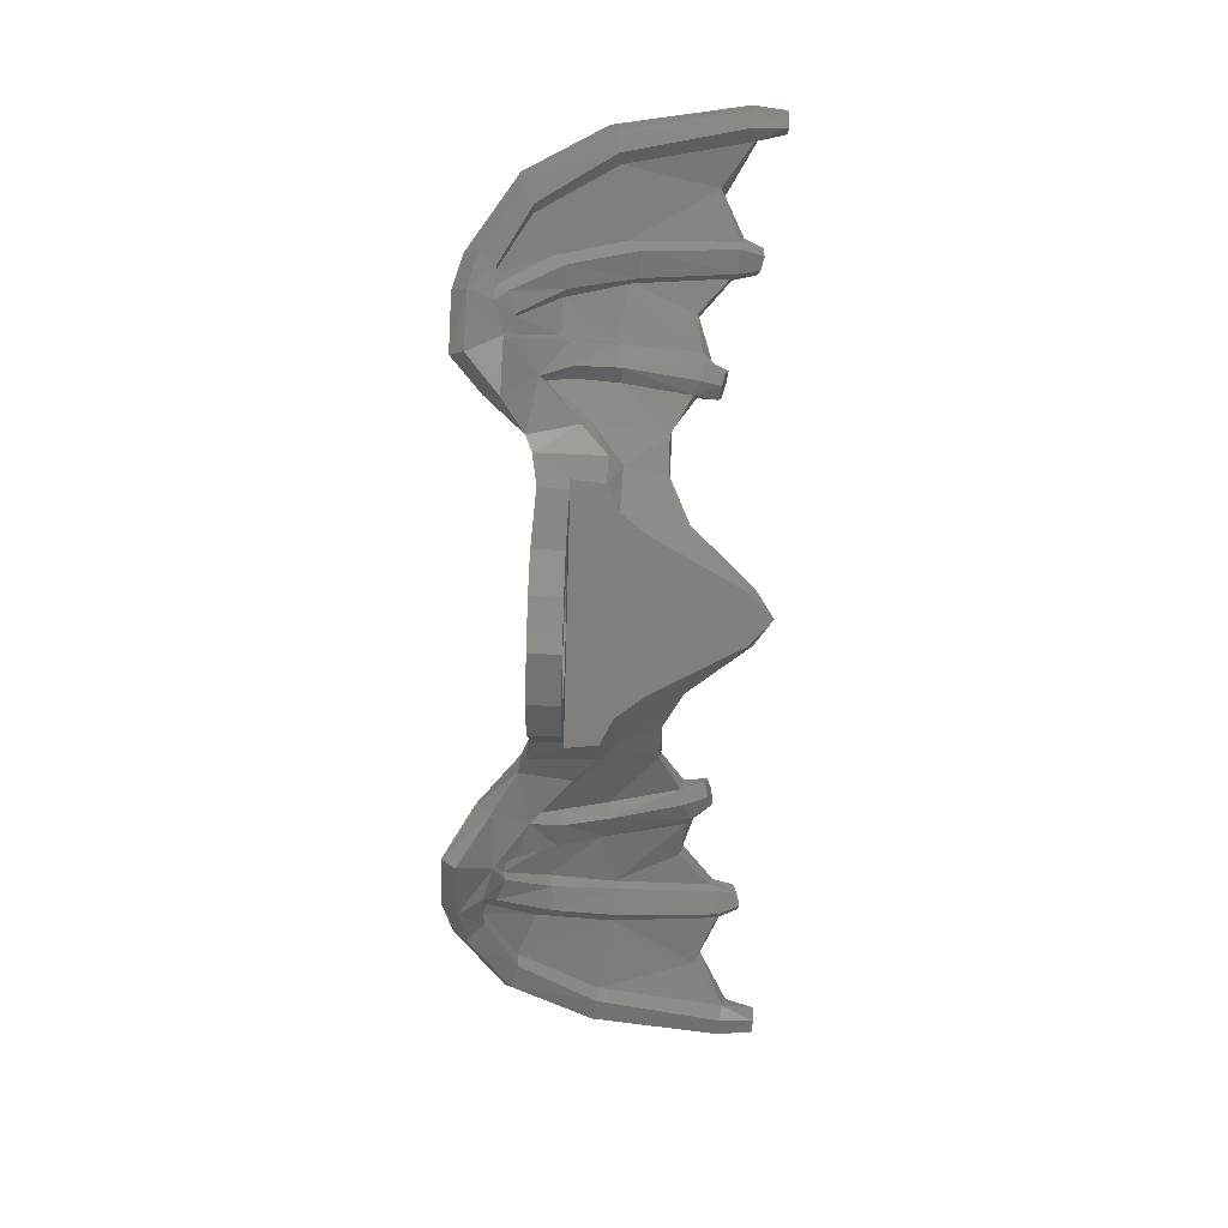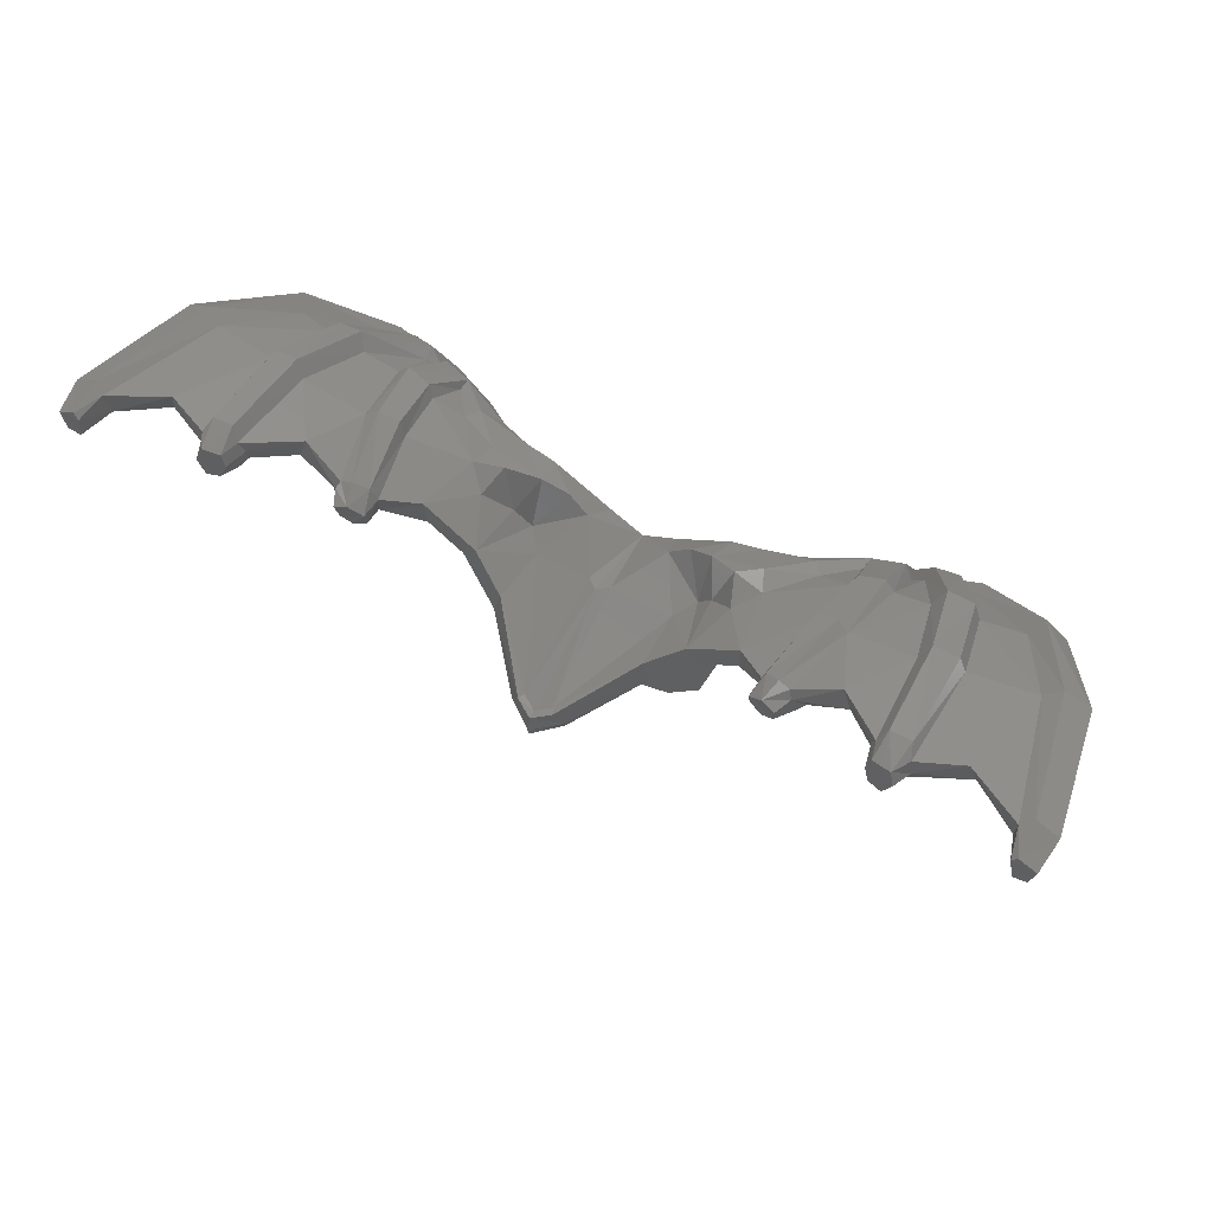
<metadata>
{"format":"stl","ext":"stl","renderer":"f3d","projection":"perspective","resolution":1024,"background":"white","views":[{"elev":-80.0,"azim":88.4,"up":"+Z"},{"elev":58.0,"azim":-151.3,"up":"+Z"}]}
</metadata>
<code>
# stl→obj: 374 verts, 748 faces
v -0.2165 0.0006 0.125
v -0.125 0.0006 0.2165
v -0.2165 -0.1248 0.125
v -0.125 -0.1248 0.2165
v 0 0.0006 0.25
v 0 -0.1248 0.25
v 0 0.0006 -0.25
v -0.125 0.0006 -0.2165
v 0 -0.1248 -0.25
v -0.125 -0.1248 -0.2165
v -0.2165 0.0006 -0.125
v -0.2165 -0.1248 -0.125
v -0.25 0.0006 0
v -0.25 -0.1248 0
v -0.4924 -0.1248 0.3675
v -0.3837 -0.1087 0.7981
v -0.6034 -0.1499 0.5327
v -0.5098 -0.1108 0.834
v -0.1945 -0.1248 -0.3369
v 0 -0.1248 -0.3891
v -0.3369 -0.1248 -0.1945
v -0.3891 -0.1248 0
v 0 0.0006 -0.3892
v -0.1946 0.0006 -0.337
v -0.337 0.0006 -0.1946
v -0.3892 0.0006 0
v -0.486 0.00064 0.354
v -1.012 -0.425 0.6421
v -0.999 -0.326 0.8073
v -1.036 -0.3552 0.6804
v -1.044 -0.284 0.7799
v -1.098 -0.3732 0.7927
v -1.086 -0.308 0.7845
v -1.157 -0.4471 0.6536
v -1.197 -0.3978 0.7754
v -1.209 -0.3986 0.6987
v -1.236 -0.3616 0.7526
v -1.281 -0.425 0.7466
v -1.268 -0.3691 0.7484
v -0.875 -0.2824 0.8126
v -0.7208 -0.1272 0.8906
v -0.8713 -0.2174 0.8267
v -0.7572 -0.06988 0.894
v -0.9041 -0.0626 1.015
v -0.8807 -0.04036 0.9658
v -1.003 -0.07916 1.04
v -1.044 -0.0642 1.006
v -1.227 -0.1044 1.099
v -1.19 -0.05444 1.048
v -1.293 0.2158 1.241
v -1.257 0.2474 1.179
v -0.9449 0.2202 1.147
v -0.9933 0.2373 1.118
v -1.333 -0.1148 1.077
v -1.394 0.207 1.225
v -1.367 -0.08684 1.034
v -1.426 0.2187 1.176
v -1.573 -0.2172 1.011
v -1.535 -0.1476 0.98
v -1.753 0.1303 1.187
v -1.689 0.1651 1.15
v -0.8432 0.2098 1.044
v -0.8642 0.2028 1.114
v -0.5281 0.2015 0.8717
v -0.6136 0.1146 0.9208
v -0.4858 0.0936 0.9407
v -0.5733 0.0292 0.9394
v -1.664 -0.2293 0.9242
v -1.861 0.1143 1.123
v -1.348 -0.4326 0.6614
v -1.21 -0.4703 0.5574
v -0.4236 0.1416 0.7641
v -0.3628 0.02684 0.8663
v -0.359 0.1192 0.6726
v -0.2613 -0.00124 0.802
v -0.2925 0.2006 0.6351
v -0.1751 0.01312 0.7399
v -1.865 0.6854 1.288
v -1.82 0.7132 1.256
v -1.958 0.6829 1.234
v -1.393 0.6093 1.279
v -1.415 0.6611 1.241
v -1.307 0.6107 1.287
v -1.594 0.588 1.251
v -1.277 0.6391 1.23
v -0.8692 0.528 1.126
v -0.9146 0.5359 1.111
v -0.8106 0.5036 1.092
v -0.7894 0.4914 1.022
v -0.4464 0.3891 0.7944
v -0.661 0.3933 0.9593
v -0.07376 0.7356 0.5222
v -0.3047 0.4577 0.6737
v -0.0616 0.7078 0.5239
v -1.091 0.4827 1.178
v -1.109 -0.2346 0.6886
v -1.056 -0.2735 0.6124
v -1.126 -0.2219 0.638
v -1.047 -0.268 0.5242
v -1.043 -0.2199 0.6988
v -1.027 -0.1744 0.6345
v -1.239 0.218 1.041
v -1.261 0.245 1.006
v -1.266 0.6151 1.119
v -1.286 0.6414 1.088
v -1.18 -0.05656 0.9065
v -1.216 -0.03508 0.8622
v -1.04 -0.05896 0.8487
v -1.02 -0.0198 0.7852
v -1.026 0.1545 0.9567
v -1.005 0.1781 0.8963
v -0.9752 0.5082 1.011
v -0.9381 0.5155 0.9521
v -1.126 0.4869 1.074
v -0.9246 0.00344 0.749
v -0.89 -0.1328 0.6309
v -0.8652 -0.1057 0.7076
v -0.8713 -0.00532 0.7987
v -0.9151 0.1928 0.8383
v -0.854 0.1813 0.8695
v -0.8678 0.4938 0.9066
v -0.8074 0.475 0.9245
v -1.384 0.6561 1.076
v -1.371 0.2536 0.9838
v -1.209 -0.2576 0.6338
v -1.177 -0.3054 0.5308
v -1.312 -0.0384 0.8448
v -1.212 -0.3198 0.6046
v -1.235 -0.2993 0.6601
v -1.304 -0.3037 0.6148
v -1.276 -0.3142 0.6646
v -1.541 -0.1706 0.8004
v -1.504 -0.1754 0.8497
v -1.342 -0.1007 0.8741
v -1.409 0.2023 1.032
v -1.414 0.6558 1.125
v -1.748 0.1533 0.9853
v -1.705 0.1629 1.028
v -1.862 0.6778 1.1
v -1.811 0.6936 1.144
v -1.623 0.5656 1.142
v -0.5218 0.00064 0.4
v -1.359 0.7496 1.122
v -1.302 0.7358 1.127
v -0.846 0.5896 0.9546
v -0.8927 0.5991 0.9826
v -1.867 0.8248 1.118
v -1.931 0.6778 1.123
v -1.835 0.139 1.009
v -1.636 -0.1964 0.8151
v -1.364 -0.37 0.5797
v -1.221 -0.4042 0.4612
v -0.5962 0.1444 0.5545
v -0.5539 0.2019 0.6318
v -0.5063 0.137 0.4
v -0.3985 0.1918 0.4
v -0.7084 0.03448 0.6329
v -0.7039 0.07796 0.7142
v -0.656 0.383 0.8322
v -0.5083 0.3825 0.724
v -1.258 0.6236 1.174
v -1.281 0.7227 1.18
v -1.427 0.668 1.18
v -1.392 0.746 1.185
v -1.297 0.7177 1.238
v -1.373 0.7309 1.242
v -0.788 0.5753 0.9786
v -0.7873 0.5902 1.041
v -0.8429 0.6102 1.088
v -0.9313 0.5516 1.074
v -0.9 0.6182 1.061
v -1.92 0.8271 1.132
v -1.941 0.8247 1.214
v -1.866 0.8248 1.254
v -1.846 0.8312 1.23
v -0.306 0.3149 0.4
v -0.3326 0.4664 0.5828
v -0.1031 0.6946 0.4
v -0.1128 0.7178 0.4595
v 0 0.7941 0.4306
v 0 0.7906 0.4
v -0.6674 -0.1791 0.5702
v -0.8145 -0.2748 0.5094
v -0.9923 -0.404 0.3275
v -0.9757 -0.4641 0.391
v -0.6467 -0.1772 0.7926
v -0.8117 -0.3481 0.6118
v -0.1414 -0.1195 0.6306
v 0 -0.1138 0.5607
v 0 0.7785 0.4997
v 0 0.7456 0.506
v 0 0.2691 0.6961
v -0.046 0.2324 0.692
v 0.2165 0.0006 0.125
v 0.2165 -0.1248 0.125
v 0.125 0.0006 0.2165
v 0.125 -0.1248 0.2165
v 0.125 0.0006 -0.2165
v 0.125 -0.1248 -0.2165
v 0.2165 0.0006 -0.125
v 0.2165 -0.1248 -0.125
v 0.25 0.0006 0
v 0.25 -0.1248 0
v 0.4924 -0.1248 0.3675
v 0.6034 -0.1499 0.5327
v 0.3837 -0.1087 0.7981
v 0.5098 -0.1108 0.834
v 0.1945 -0.1248 -0.3369
v 0.3369 -0.1248 -0.1945
v 0.3891 -0.1248 0
v 0.1946 0.0006 -0.337
v 0.337 0.0006 -0.1946
v 0.3892 0.0006 0
v 0.486 0.00064 0.354
v 1.012 -0.425 0.6421
v 1.036 -0.3552 0.6804
v 0.999 -0.326 0.8073
v 1.044 -0.284 0.7799
v 1.098 -0.3732 0.7927
v 1.086 -0.308 0.7845
v 1.157 -0.4471 0.6536
v 1.197 -0.3978 0.7754
v 1.209 -0.3986 0.6987
v 1.236 -0.3616 0.7526
v 1.281 -0.425 0.7466
v 1.268 -0.3691 0.7484
v 0.875 -0.2824 0.8126
v 0.8713 -0.2174 0.8267
v 0.7208 -0.1272 0.8906
v 0.7572 -0.06988 0.894
v 0.9041 -0.0626 1.015
v 0.8807 -0.04036 0.9658
v 1.003 -0.07916 1.04
v 1.044 -0.0642 1.006
v 1.227 -0.1044 1.099
v 1.19 -0.05444 1.048
v 1.293 0.2158 1.241
v 1.257 0.2474 1.179
v 0.9449 0.2202 1.147
v 0.9933 0.2373 1.118
v 1.333 -0.1148 1.077
v 1.394 0.207 1.225
v 1.367 -0.08684 1.034
v 1.426 0.2187 1.176
v 1.573 -0.2172 1.011
v 1.535 -0.1476 0.98
v 1.753 0.1303 1.187
v 1.689 0.1651 1.15
v 0.8432 0.2098 1.044
v 0.8642 0.2028 1.114
v 0.5281 0.2015 0.8717
v 0.4858 0.0936 0.9407
v 0.6136 0.1146 0.9208
v 0.5733 0.0292 0.9394
v 1.664 -0.2293 0.9242
v 1.861 0.1143 1.123
v 1.348 -0.4326 0.6614
v 1.21 -0.4703 0.5574
v 0.4236 0.1416 0.7641
v 0.359 0.1192 0.6726
v 0.3628 0.02684 0.8663
v 0.2613 -0.00124 0.802
v 0.2925 0.2006 0.6351
v 0.1751 0.01312 0.7399
v 1.865 0.6854 1.288
v 1.82 0.7132 1.256
v 1.958 0.6829 1.234
v 1.393 0.6093 1.279
v 1.415 0.6611 1.241
v 1.307 0.6107 1.287
v 1.594 0.588 1.251
v 1.277 0.6391 1.23
v 0.8692 0.528 1.126
v 0.9146 0.5359 1.111
v 0.8106 0.5036 1.092
v 0.7894 0.4914 1.022
v 0.4464 0.3891 0.7944
v 0.661 0.3933 0.9593
v 0.07376 0.7356 0.5222
v 0.0616 0.7078 0.5239
v 0.3047 0.4577 0.6737
v 1.091 0.4827 1.178
v 1.109 -0.2346 0.6886
v 1.126 -0.2219 0.638
v 1.056 -0.2735 0.6124
v 1.047 -0.268 0.5242
v 1.043 -0.2199 0.6988
v 1.027 -0.1744 0.6345
v 1.239 0.218 1.041
v 1.266 0.6151 1.119
v 1.261 0.245 1.006
v 1.286 0.6414 1.088
v 1.18 -0.05656 0.9065
v 1.216 -0.03508 0.8622
v 1.04 -0.05896 0.8487
v 1.02 -0.0198 0.7852
v 1.026 0.1545 0.9567
v 1.005 0.1781 0.8963
v 0.9752 0.5082 1.011
v 0.9381 0.5155 0.9521
v 1.126 0.4869 1.074
v 0.9246 0.00344 0.749
v 0.89 -0.1328 0.6309
v 0.8652 -0.1057 0.7076
v 0.8713 -0.00532 0.7987
v 0.9151 0.1928 0.8383
v 0.854 0.1813 0.8695
v 0.8678 0.4938 0.9066
v 0.8074 0.475 0.9245
v 1.384 0.6561 1.076
v 1.371 0.2536 0.9838
v 1.209 -0.2576 0.6338
v 1.177 -0.3054 0.5308
v 1.312 -0.0384 0.8448
v 1.212 -0.3198 0.6046
v 1.235 -0.2993 0.6601
v 1.304 -0.3037 0.6148
v 1.276 -0.3142 0.6646
v 1.541 -0.1706 0.8004
v 1.504 -0.1754 0.8497
v 1.342 -0.1007 0.8741
v 1.409 0.2023 1.032
v 1.414 0.6558 1.125
v 1.748 0.1533 0.9853
v 1.705 0.1629 1.028
v 1.862 0.6778 1.1
v 1.811 0.6936 1.144
v 1.623 0.5656 1.142
v 0.5218 0.00064 0.4
v 1.359 0.7496 1.122
v 1.302 0.7358 1.127
v 0.846 0.5896 0.9546
v 0.8927 0.5991 0.9826
v 1.867 0.8248 1.118
v 1.931 0.6778 1.123
v 1.835 0.139 1.009
v 1.636 -0.1964 0.8151
v 1.364 -0.37 0.5797
v 1.221 -0.4042 0.4612
v 0.5962 0.1444 0.5545
v 0.5063 0.137 0.4
v 0.5539 0.2019 0.6318
v 0.3985 0.1918 0.4
v 0.7084 0.03448 0.6329
v 0.7039 0.07796 0.7142
v 0.656 0.383 0.8322
v 0.5083 0.3825 0.724
v 1.258 0.6236 1.174
v 1.281 0.7227 1.18
v 1.427 0.668 1.18
v 1.392 0.746 1.185
v 1.297 0.7177 1.238
v 1.373 0.7309 1.242
v 0.788 0.5753 0.9786
v 0.7873 0.5902 1.041
v 0.8429 0.6102 1.088
v 0.9313 0.5516 1.074
v 0.9 0.6182 1.061
v 1.92 0.8271 1.132
v 1.941 0.8247 1.214
v 1.866 0.8248 1.254
v 1.846 0.8312 1.23
v 0.306 0.3149 0.4
v 0.3326 0.4664 0.5828
v 0.1031 0.6946 0.4
v 0.1128 0.7178 0.4595
v 0.6674 -0.1791 0.5702
v 0.8145 -0.2748 0.5094
v 0.9923 -0.404 0.3275
v 0.9757 -0.4641 0.391
v 0.6467 -0.1772 0.7926
v 0.8117 -0.3481 0.6118
v 0.1414 -0.1195 0.6306
v 0.046 0.2324 0.692
f 1 2 3
f 2 4 3
f 2 5 4
f 5 6 4
f 7 8 9
f 8 10 9
f 8 11 10
f 11 12 10
f 11 13 12
f 13 14 12
f 13 1 14
f 1 3 14
f 15 16 17
f 16 18 17
f 10 19 9
f 19 20 9
f 12 21 10
f 21 19 10
f 14 22 12
f 22 21 12
f 7 23 8
f 23 24 8
f 8 24 11
f 24 25 11
f 11 25 13
f 25 26 13
f 24 23 19
f 23 20 19
f 26 25 22
f 25 21 22
f 25 24 21
f 24 19 21
f 22 15 26
f 15 27 26
f 28 29 30
f 29 31 30
f 28 30 32
f 30 33 32
f 28 32 34
f 32 35 34
f 34 35 36
f 35 37 36
f 34 36 38
f 36 39 38
f 40 41 42
f 41 43 42
f 40 42 44
f 42 45 44
f 46 47 29
f 47 31 29
f 32 33 48
f 33 49 48
f 48 49 50
f 49 51 50
f 52 53 46
f 53 47 46
f 32 48 35
f 48 54 35
f 48 50 54
f 50 55 54
f 35 54 37
f 54 56 37
f 54 55 56
f 55 57 56
f 38 39 58
f 39 59 58
f 58 59 60
f 59 61 60
f 45 62 44
f 62 63 44
f 64 65 66
f 65 67 66
f 63 52 44
f 52 46 44
f 44 46 40
f 46 29 40
f 68 58 69
f 58 60 69
f 70 38 68
f 38 58 68
f 71 34 70
f 34 38 70
f 72 73 74
f 73 75 74
f 64 66 72
f 66 73 72
f 76 74 77
f 74 75 77
f 60 61 78
f 61 79 78
f 69 60 80
f 60 78 80
f 55 81 57
f 81 82 57
f 83 81 50
f 81 55 50
f 79 61 84
f 61 57 84
f 84 57 82
f 50 51 83
f 51 85 83
f 57 61 56
f 61 59 56
f 59 39 56
f 39 37 56
f 31 47 33
f 47 49 33
f 47 53 49
f 53 51 49
f 52 86 53
f 86 87 53
f 63 88 52
f 88 86 52
f 63 62 88
f 62 89 88
f 42 43 45
f 43 65 45
f 65 62 45
f 65 43 67
f 43 41 67
f 72 90 64
f 90 91 64
f 89 62 91
f 62 65 91
f 64 91 65
f 92 93 94
f 94 93 76
f 93 90 76
f 76 90 74
f 74 90 72
f 85 51 95
f 51 53 95
f 95 53 87
f 31 33 30
f 36 37 39
f 96 97 98
f 97 99 98
f 100 101 97
f 101 99 97
f 102 103 104
f 103 105 104
f 106 96 107
f 96 98 107
f 106 107 102
f 107 103 102
f 108 109 100
f 109 101 100
f 110 111 108
f 111 109 108
f 102 110 106
f 110 108 106
f 106 108 96
f 108 100 96
f 110 112 111
f 112 113 111
f 104 114 102
f 110 102 112
f 102 114 112
f 96 100 97
f 115 116 109
f 116 101 109
f 116 115 117
f 115 118 117
f 115 119 118
f 119 120 118
f 119 115 111
f 115 109 111
f 121 119 113
f 119 111 113
f 121 122 119
f 122 120 119
f 123 105 124
f 105 103 124
f 125 98 126
f 98 99 126
f 127 107 125
f 107 98 125
f 124 103 127
f 103 107 127
f 126 128 125
f 128 129 125
f 126 130 128
f 130 131 128
f 130 132 131
f 132 133 131
f 127 125 134
f 125 129 134
f 124 127 135
f 127 134 135
f 123 124 136
f 124 135 136
f 132 137 133
f 137 138 133
f 134 133 135
f 133 138 135
f 133 134 131
f 134 129 131
f 137 139 138
f 139 140 138
f 140 141 138
f 136 135 141
f 141 135 138
f 129 128 131
f 142 27 15
f 143 144 123
f 144 105 123
f 121 113 145
f 113 146 145
f 147 140 139
f 148 139 149
f 139 137 149
f 149 137 150
f 137 132 150
f 150 132 151
f 132 130 151
f 151 130 152
f 130 126 152
f 80 148 69
f 148 149 69
f 150 68 149
f 68 69 149
f 151 70 150
f 70 68 150
f 70 151 71
f 151 152 71
f 153 154 155
f 154 156 155
f 157 158 153
f 158 154 153
f 116 117 157
f 117 158 157
f 117 118 158
f 122 159 120
f 118 120 158
f 120 159 158
f 158 159 154
f 154 159 160
f 85 95 161
f 95 114 161
f 104 161 114
f 162 161 144
f 161 104 144
f 104 105 144
f 123 136 143
f 136 163 143
f 164 143 163
f 161 162 85
f 162 165 85
f 83 85 165
f 81 83 166
f 83 165 166
f 81 166 82
f 164 163 166
f 163 82 166
f 122 167 89
f 88 89 168
f 89 167 168
f 168 169 88
f 169 86 88
f 86 169 87
f 87 169 170
f 171 170 169
f 87 170 95
f 170 114 95
f 112 114 170
f 113 112 146
f 112 170 146
f 146 170 171
f 167 122 145
f 122 121 145
f 89 91 122
f 91 159 122
f 84 163 141
f 141 163 136
f 84 82 163
f 79 84 140
f 84 141 140
f 172 147 148
f 147 139 148
f 80 173 148
f 173 172 148
f 78 79 174
f 79 175 174
f 173 80 174
f 80 78 174
f 176 156 177
f 156 154 177
f 160 177 154
f 176 177 178
f 177 179 178
f 179 180 178
f 180 181 178
f 155 156 142
f 157 182 116
f 182 183 116
f 182 157 17
f 157 153 17
f 184 99 183
f 183 99 116
f 116 99 101
f 184 185 152
f 185 71 152
f 184 152 99
f 152 126 99
f 18 186 17
f 186 182 17
f 186 187 182
f 187 183 182
f 184 183 185
f 183 187 185
f 41 40 186
f 186 40 187
f 40 28 187
f 187 28 185
f 71 185 34
f 185 28 34
f 186 18 41
f 18 67 41
f 40 29 28
f 16 73 18
f 18 73 67
f 66 67 73
f 77 75 188
f 75 16 188
f 16 75 73
f 6 189 4
f 189 188 4
f 1 27 2
f 1 26 27
f 26 1 13
f 190 92 191
f 92 94 191
f 92 190 179
f 190 180 179
f 192 193 189
f 193 77 189
f 77 188 189
f 179 177 92
f 177 93 92
f 177 160 93
f 160 90 93
f 191 94 192
f 76 193 94
f 94 193 192
f 77 193 76
f 160 159 90
f 159 91 90
f 175 173 174
f 162 164 165
f 165 164 166
f 164 162 143
f 143 162 144
f 171 169 146
f 169 168 146
f 146 168 145
f 145 168 167
f 175 147 173
f 147 172 173
f 15 17 142
f 17 153 142
f 142 153 155
f 16 15 188
f 188 15 4
f 4 15 3
f 14 3 22
f 3 15 22
f 147 175 140
f 175 79 140
f 194 195 196
f 196 195 197
f 196 197 5
f 5 197 6
f 7 9 198
f 198 9 199
f 198 199 200
f 200 199 201
f 200 201 202
f 202 201 203
f 202 203 194
f 194 203 195
f 204 205 206
f 206 205 207
f 199 9 208
f 208 9 20
f 201 199 209
f 209 199 208
f 203 201 210
f 210 201 209
f 7 198 23
f 23 198 211
f 198 200 211
f 211 200 212
f 200 202 212
f 212 202 213
f 211 208 23
f 23 208 20
f 213 210 212
f 212 210 209
f 212 209 211
f 211 209 208
f 210 213 204
f 204 213 214
f 215 216 217
f 217 216 218
f 215 219 216
f 216 219 220
f 215 221 219
f 219 221 222
f 221 223 222
f 222 223 224
f 221 225 223
f 223 225 226
f 227 228 229
f 229 228 230
f 227 231 228
f 228 231 232
f 233 217 234
f 234 217 218
f 219 235 220
f 220 235 236
f 235 237 236
f 236 237 238
f 239 233 240
f 240 233 234
f 219 222 235
f 235 222 241
f 235 241 237
f 237 241 242
f 222 224 241
f 241 224 243
f 241 243 242
f 242 243 244
f 225 245 226
f 226 245 246
f 245 247 246
f 246 247 248
f 232 231 249
f 249 231 250
f 251 252 253
f 253 252 254
f 250 231 239
f 239 231 233
f 231 227 233
f 233 227 217
f 255 256 245
f 245 256 247
f 257 255 225
f 225 255 245
f 258 257 221
f 221 257 225
f 259 260 261
f 261 260 262
f 251 259 252
f 252 259 261
f 263 264 260
f 260 264 262
f 247 265 248
f 248 265 266
f 256 267 247
f 247 267 265
f 242 244 268
f 268 244 269
f 270 237 268
f 268 237 242
f 266 271 248
f 248 271 244
f 271 269 244
f 237 270 238
f 238 270 272
f 244 243 248
f 248 243 246
f 246 243 226
f 226 243 224
f 218 220 234
f 234 220 236
f 234 236 240
f 240 236 238
f 239 240 273
f 273 240 274
f 250 239 275
f 275 239 273
f 250 275 249
f 249 275 276
f 228 232 230
f 230 232 253
f 253 232 249
f 253 254 230
f 230 254 229
f 259 251 277
f 277 251 278
f 276 278 249
f 249 278 253
f 251 253 278
f 279 280 281
f 280 263 281
f 281 263 277
f 263 260 277
f 260 259 277
f 272 282 238
f 238 282 240
f 282 274 240
f 218 216 220
f 223 226 224
f 283 284 285
f 285 284 286
f 287 285 288
f 288 285 286
f 289 290 291
f 291 290 292
f 293 294 283
f 283 294 284
f 293 289 294
f 294 289 291
f 295 287 296
f 296 287 288
f 297 295 298
f 298 295 296
f 289 293 297
f 297 293 295
f 293 283 295
f 295 283 287
f 297 298 299
f 299 298 300
f 290 289 301
f 297 299 289
f 289 299 301
f 283 285 287
f 302 296 303
f 303 296 288
f 303 304 302
f 302 304 305
f 302 305 306
f 306 305 307
f 306 298 302
f 302 298 296
f 308 300 306
f 306 300 298
f 308 306 309
f 309 306 307
f 310 311 292
f 292 311 291
f 312 313 284
f 284 313 286
f 314 312 294
f 294 312 284
f 311 314 291
f 291 314 294
f 313 312 315
f 315 312 316
f 313 315 317
f 317 315 318
f 317 318 319
f 319 318 320
f 314 321 312
f 312 321 316
f 311 322 314
f 314 322 321
f 310 323 311
f 311 323 322
f 319 320 324
f 324 320 325
f 321 322 320
f 320 322 325
f 320 318 321
f 321 318 316
f 324 325 326
f 326 325 327
f 327 325 328
f 323 328 322
f 328 325 322
f 316 318 315
f 329 204 214
f 330 310 331
f 331 310 292
f 308 332 300
f 300 332 333
f 334 326 327
f 335 336 326
f 326 336 324
f 336 337 324
f 324 337 319
f 337 338 319
f 319 338 317
f 338 339 317
f 317 339 313
f 267 256 335
f 335 256 336
f 337 336 255
f 255 336 256
f 338 337 257
f 257 337 255
f 257 258 338
f 338 258 339
f 340 341 342
f 342 341 343
f 344 340 345
f 345 340 342
f 303 344 304
f 304 344 345
f 304 345 305
f 309 307 346
f 305 345 307
f 307 345 346
f 345 342 346
f 342 347 346
f 272 348 282
f 282 348 301
f 290 301 348
f 349 331 348
f 348 331 290
f 290 331 292
f 310 330 323
f 323 330 350
f 351 350 330
f 348 272 349
f 349 272 352
f 270 352 272
f 268 353 270
f 270 353 352
f 268 269 353
f 351 353 350
f 350 353 269
f 309 276 354
f 275 355 276
f 276 355 354
f 355 275 356
f 356 275 273
f 273 274 356
f 274 357 356
f 358 356 357
f 274 282 357
f 357 282 301
f 299 357 301
f 300 333 299
f 299 333 357
f 333 358 357
f 354 332 309
f 309 332 308
f 276 309 278
f 278 309 346
f 271 328 350
f 328 323 350
f 271 350 269
f 266 327 271
f 271 327 328
f 359 335 334
f 334 335 326
f 267 335 360
f 360 335 359
f 265 361 266
f 266 361 362
f 360 361 267
f 267 361 265
f 363 364 343
f 343 364 342
f 347 342 364
f 363 365 364
f 364 365 366
f 366 365 180
f 180 365 181
f 343 329 156
f 329 142 156
f 363 343 176
f 343 156 176
f 365 363 178
f 181 365 178
f 178 363 176
f 341 329 343
f 344 303 367
f 367 303 368
f 367 205 344
f 344 205 340
f 369 368 286
f 368 303 286
f 303 288 286
f 369 339 370
f 370 339 258
f 369 286 339
f 339 286 313
f 207 205 371
f 371 205 367
f 371 367 372
f 372 367 368
f 369 370 368
f 368 370 372
f 229 371 227
f 371 372 227
f 227 372 215
f 372 370 215
f 258 221 370
f 370 221 215
f 371 229 207
f 207 229 254
f 227 215 217
f 206 207 261
f 207 254 261
f 252 261 254
f 264 373 262
f 262 373 206
f 206 261 262
f 6 197 189
f 189 197 373
f 27 142 214
f 142 329 214
f 196 5 214
f 2 27 5
f 214 5 27
f 194 196 214
f 194 214 213
f 213 202 194
f 190 191 279
f 279 191 280
f 279 366 190
f 190 366 180
f 192 189 374
f 374 189 264
f 264 189 373
f 366 279 364
f 364 279 281
f 364 281 347
f 347 281 277
f 191 192 280
f 263 280 374
f 280 192 374
f 264 263 374
f 347 277 346
f 346 277 278
f 362 361 360
f 349 352 351
f 352 353 351
f 351 330 349
f 330 331 349
f 358 333 356
f 356 333 355
f 333 332 355
f 332 354 355
f 362 360 334
f 334 360 359
f 204 329 205
f 205 329 340
f 329 341 340
f 206 373 204
f 373 197 204
f 197 195 204
f 203 210 195
f 195 210 204
f 334 327 362
f 362 327 266

</code>
